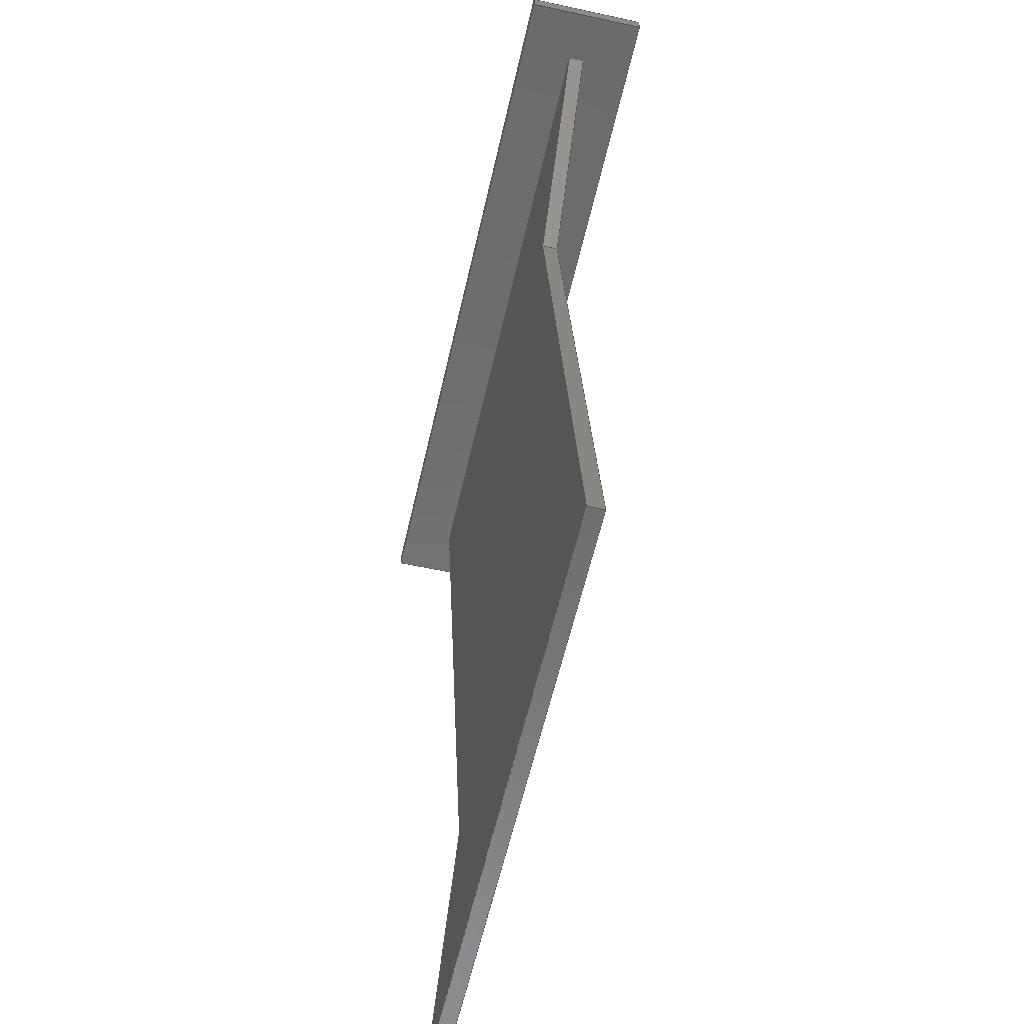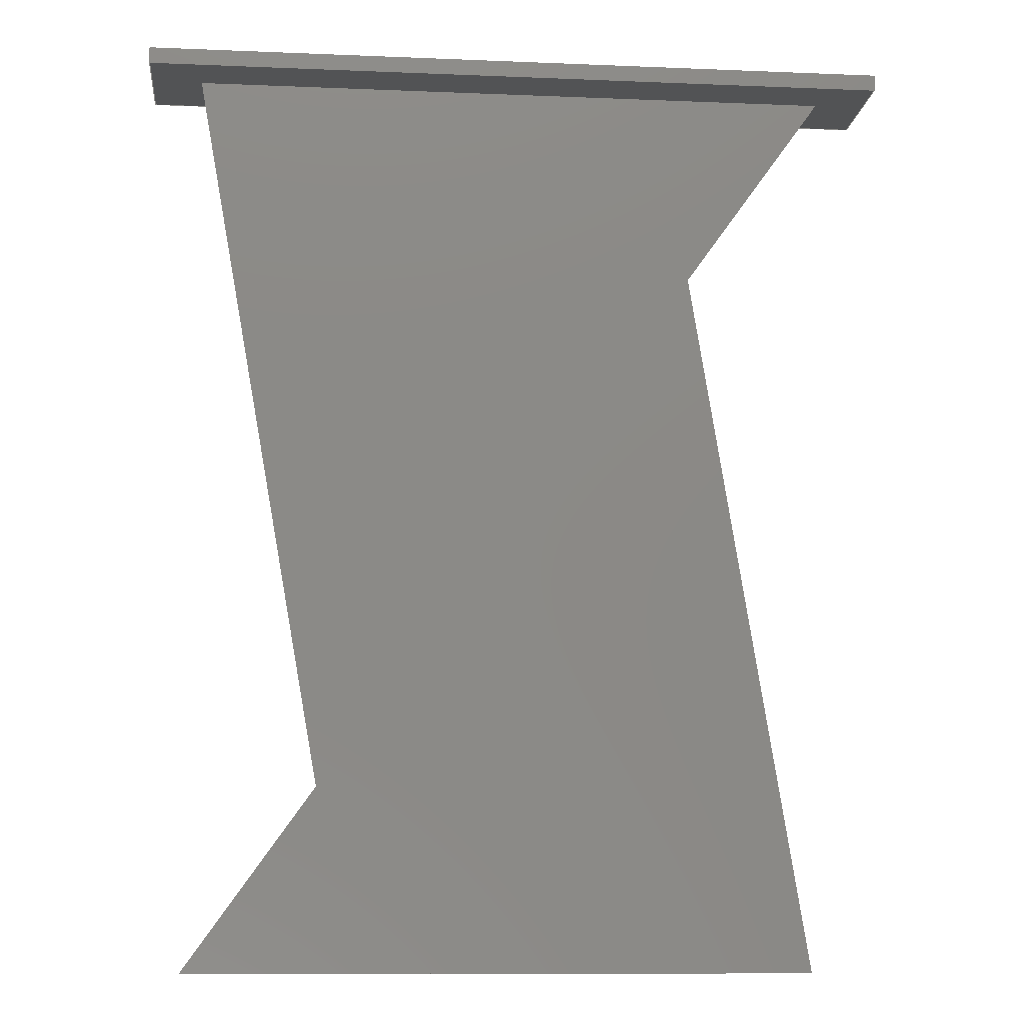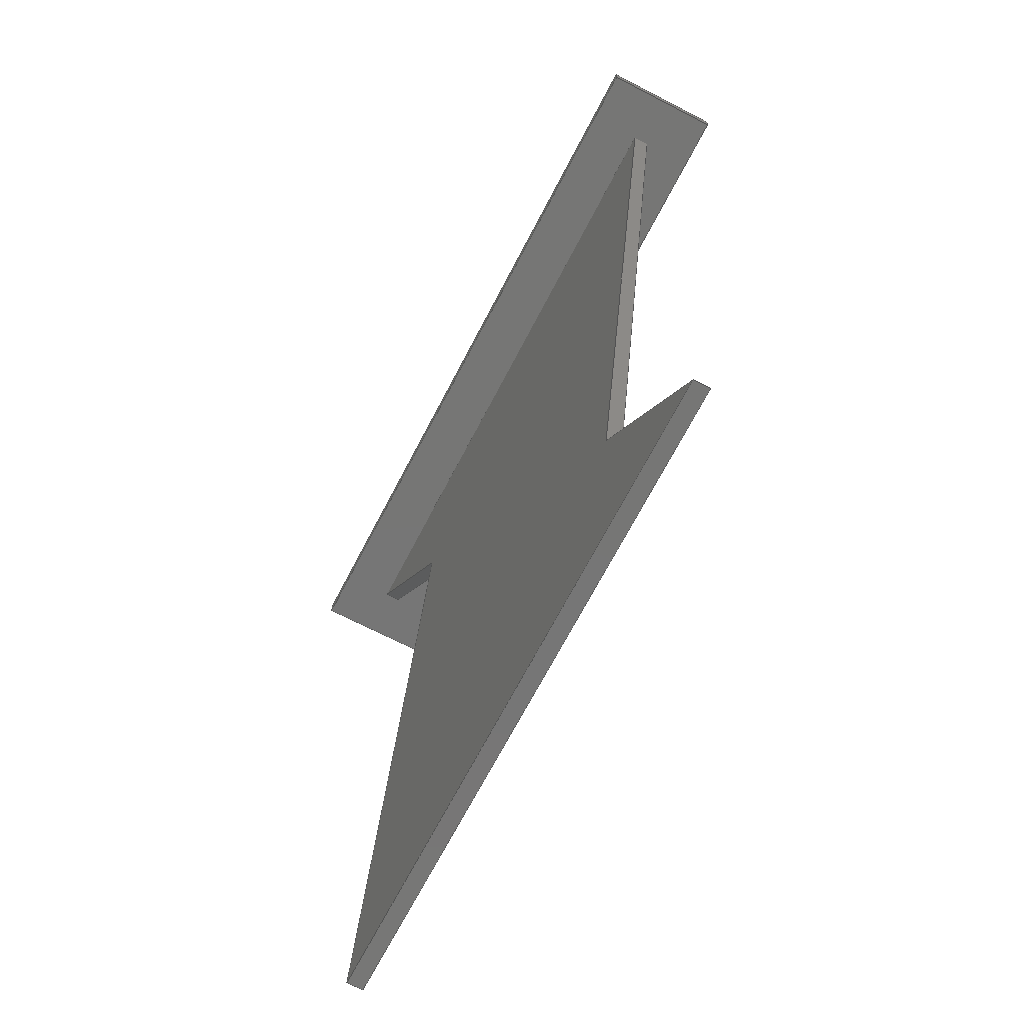
<metadata>
{"format":"step","ext":"step","renderer":"f3d","projection":"perspective","resolution":1024,"background":"white","views":[{"elev":-58.1,"azim":77.3,"up":"+Y"},{"elev":-10.6,"azim":-5.9,"up":"+Y"},{"elev":-68.7,"azim":-117.4,"up":"+Y"}]}
</metadata>
<code>
ISO-10303-21;
DATA;
#1=MECHANICAL_DESIGN_GEOMETRIC_PRESENTATION_REPRESENTATION('',(#4),#382);
#2=SHAPE_REPRESENTATION_RELATIONSHIP('SRR','None',#389,#3);
#3=ADVANCED_BREP_SHAPE_REPRESENTATION('',(#5),#381);
#4=STYLED_ITEM('',(#398),#5);
#5=MANIFOLD_SOLID_BREP('Body1',#230);
#6=FACE_BOUND('',#21,.T.);
#7=FACE_OUTER_BOUND('',#20,.T.);
#8=FACE_OUTER_BOUND('',#22,.T.);
#9=FACE_OUTER_BOUND('',#23,.T.);
#10=FACE_OUTER_BOUND('',#24,.T.);
#11=FACE_OUTER_BOUND('',#25,.T.);
#12=FACE_OUTER_BOUND('',#26,.T.);
#13=FACE_OUTER_BOUND('',#27,.T.);
#14=FACE_OUTER_BOUND('',#28,.T.);
#15=FACE_OUTER_BOUND('',#29,.T.);
#16=FACE_OUTER_BOUND('',#30,.T.);
#17=FACE_OUTER_BOUND('',#31,.T.);
#18=FACE_OUTER_BOUND('',#32,.T.);
#19=FACE_OUTER_BOUND('',#33,.T.);
#20=EDGE_LOOP('',(#144,#145,#146,#147));
#21=EDGE_LOOP('',(#148,#149,#150,#151));
#22=EDGE_LOOP('',(#152,#153,#154,#155));
#23=EDGE_LOOP('',(#156,#157,#158,#159));
#24=EDGE_LOOP('',(#160,#161,#162,#163));
#25=EDGE_LOOP('',(#164,#165,#166,#167));
#26=EDGE_LOOP('',(#168,#169,#170,#171));
#27=EDGE_LOOP('',(#172,#173,#174,#175,#176,#177));
#28=EDGE_LOOP('',(#178,#179,#180,#181));
#29=EDGE_LOOP('',(#182,#183,#184,#185));
#30=EDGE_LOOP('',(#186,#187,#188,#189));
#31=EDGE_LOOP('',(#190,#191,#192,#193));
#32=EDGE_LOOP('',(#194,#195,#196,#197));
#33=EDGE_LOOP('',(#198,#199,#200,#201,#202,#203));
#34=LINE('',#319,#64);
#35=LINE('',#321,#65);
#36=LINE('',#323,#66);
#37=LINE('',#324,#67);
#38=LINE('',#327,#68);
#39=LINE('',#329,#69);
#40=LINE('',#331,#70);
#41=LINE('',#332,#71);
#42=LINE('',#335,#72);
#43=LINE('',#337,#73);
#44=LINE('',#338,#74);
#45=LINE('',#341,#75);
#46=LINE('',#342,#76);
#47=LINE('',#345,#77);
#48=LINE('',#346,#78);
#49=LINE('',#348,#79);
#50=LINE('',#353,#80);
#51=LINE('',#355,#81);
#52=LINE('',#356,#82);
#53=LINE('',#358,#83);
#54=LINE('',#359,#84);
#55=LINE('',#362,#85);
#56=LINE('',#364,#86);
#57=LINE('',#365,#87);
#58=LINE('',#367,#88);
#59=LINE('',#370,#89);
#60=LINE('',#371,#90);
#61=LINE('',#374,#91);
#62=LINE('',#375,#92);
#63=LINE('',#377,#93);
#64=VECTOR('',#261,1);
#65=VECTOR('',#262,1);
#66=VECTOR('',#263,1);
#67=VECTOR('',#264,1);
#68=VECTOR('',#265,1);
#69=VECTOR('',#266,1);
#70=VECTOR('',#267,1);
#71=VECTOR('',#268,1);
#72=VECTOR('',#271,1);
#73=VECTOR('',#272,1);
#74=VECTOR('',#273,1);
#75=VECTOR('',#276,1);
#76=VECTOR('',#277,1);
#77=VECTOR('',#280,1);
#78=VECTOR('',#281,1);
#79=VECTOR('',#284,1);
#80=VECTOR('',#289,1);
#81=VECTOR('',#290,1);
#82=VECTOR('',#291,1);
#83=VECTOR('',#292,1);
#84=VECTOR('',#293,1);
#85=VECTOR('',#296,1);
#86=VECTOR('',#297,1);
#87=VECTOR('',#298,1);
#88=VECTOR('',#301,1);
#89=VECTOR('',#304,1);
#90=VECTOR('',#305,1);
#91=VECTOR('',#308,1);
#92=VECTOR('',#309,1);
#93=VECTOR('',#312,1);
#94=VERTEX_POINT('',#317);
#95=VERTEX_POINT('',#318);
#96=VERTEX_POINT('',#320);
#97=VERTEX_POINT('',#322);
#98=VERTEX_POINT('',#325);
#99=VERTEX_POINT('',#326);
#100=VERTEX_POINT('',#328);
#101=VERTEX_POINT('',#330);
#102=VERTEX_POINT('',#334);
#103=VERTEX_POINT('',#336);
#104=VERTEX_POINT('',#340);
#105=VERTEX_POINT('',#344);
#106=VERTEX_POINT('',#351);
#107=VERTEX_POINT('',#352);
#108=VERTEX_POINT('',#354);
#109=VERTEX_POINT('',#357);
#110=VERTEX_POINT('',#361);
#111=VERTEX_POINT('',#363);
#112=VERTEX_POINT('',#369);
#113=VERTEX_POINT('',#373);
#114=EDGE_CURVE('',#94,#95,#34,.T.);
#115=EDGE_CURVE('',#95,#96,#35,.T.);
#116=EDGE_CURVE('',#96,#97,#36,.T.);
#117=EDGE_CURVE('',#97,#94,#37,.T.);
#118=EDGE_CURVE('',#98,#99,#38,.T.);
#119=EDGE_CURVE('',#98,#100,#39,.T.);
#120=EDGE_CURVE('',#101,#100,#40,.T.);
#121=EDGE_CURVE('',#99,#101,#41,.T.);
#122=EDGE_CURVE('',#95,#102,#42,.T.);
#123=EDGE_CURVE('',#103,#102,#43,.T.);
#124=EDGE_CURVE('',#96,#103,#44,.T.);
#125=EDGE_CURVE('',#104,#103,#45,.T.);
#126=EDGE_CURVE('',#97,#104,#46,.T.);
#127=EDGE_CURVE('',#105,#104,#47,.T.);
#128=EDGE_CURVE('',#94,#105,#48,.T.);
#129=EDGE_CURVE('',#102,#105,#49,.T.);
#130=EDGE_CURVE('',#106,#107,#50,.T.);
#131=EDGE_CURVE('',#107,#108,#51,.T.);
#132=EDGE_CURVE('',#108,#98,#52,.T.);
#133=EDGE_CURVE('',#99,#109,#53,.T.);
#134=EDGE_CURVE('',#109,#106,#54,.T.);
#135=EDGE_CURVE('',#110,#107,#55,.T.);
#136=EDGE_CURVE('',#111,#110,#56,.T.);
#137=EDGE_CURVE('',#108,#111,#57,.T.);
#138=EDGE_CURVE('',#100,#111,#58,.T.);
#139=EDGE_CURVE('',#112,#101,#59,.T.);
#140=EDGE_CURVE('',#109,#112,#60,.T.);
#141=EDGE_CURVE('',#113,#112,#61,.T.);
#142=EDGE_CURVE('',#106,#113,#62,.T.);
#143=EDGE_CURVE('',#110,#113,#63,.T.);
#144=ORIENTED_EDGE('',*,*,#114,.T.);
#145=ORIENTED_EDGE('',*,*,#115,.T.);
#146=ORIENTED_EDGE('',*,*,#116,.T.);
#147=ORIENTED_EDGE('',*,*,#117,.T.);
#148=ORIENTED_EDGE('',*,*,#118,.F.);
#149=ORIENTED_EDGE('',*,*,#119,.T.);
#150=ORIENTED_EDGE('',*,*,#120,.F.);
#151=ORIENTED_EDGE('',*,*,#121,.F.);
#152=ORIENTED_EDGE('',*,*,#115,.F.);
#153=ORIENTED_EDGE('',*,*,#122,.T.);
#154=ORIENTED_EDGE('',*,*,#123,.F.);
#155=ORIENTED_EDGE('',*,*,#124,.F.);
#156=ORIENTED_EDGE('',*,*,#116,.F.);
#157=ORIENTED_EDGE('',*,*,#124,.T.);
#158=ORIENTED_EDGE('',*,*,#125,.F.);
#159=ORIENTED_EDGE('',*,*,#126,.F.);
#160=ORIENTED_EDGE('',*,*,#117,.F.);
#161=ORIENTED_EDGE('',*,*,#126,.T.);
#162=ORIENTED_EDGE('',*,*,#127,.F.);
#163=ORIENTED_EDGE('',*,*,#128,.F.);
#164=ORIENTED_EDGE('',*,*,#114,.F.);
#165=ORIENTED_EDGE('',*,*,#128,.T.);
#166=ORIENTED_EDGE('',*,*,#129,.F.);
#167=ORIENTED_EDGE('',*,*,#122,.F.);
#168=ORIENTED_EDGE('',*,*,#129,.T.);
#169=ORIENTED_EDGE('',*,*,#127,.T.);
#170=ORIENTED_EDGE('',*,*,#125,.T.);
#171=ORIENTED_EDGE('',*,*,#123,.T.);
#172=ORIENTED_EDGE('',*,*,#130,.T.);
#173=ORIENTED_EDGE('',*,*,#131,.T.);
#174=ORIENTED_EDGE('',*,*,#132,.T.);
#175=ORIENTED_EDGE('',*,*,#118,.T.);
#176=ORIENTED_EDGE('',*,*,#133,.T.);
#177=ORIENTED_EDGE('',*,*,#134,.T.);
#178=ORIENTED_EDGE('',*,*,#135,.F.);
#179=ORIENTED_EDGE('',*,*,#136,.F.);
#180=ORIENTED_EDGE('',*,*,#137,.F.);
#181=ORIENTED_EDGE('',*,*,#131,.F.);
#182=ORIENTED_EDGE('',*,*,#137,.T.);
#183=ORIENTED_EDGE('',*,*,#138,.F.);
#184=ORIENTED_EDGE('',*,*,#119,.F.);
#185=ORIENTED_EDGE('',*,*,#132,.F.);
#186=ORIENTED_EDGE('',*,*,#121,.T.);
#187=ORIENTED_EDGE('',*,*,#139,.F.);
#188=ORIENTED_EDGE('',*,*,#140,.F.);
#189=ORIENTED_EDGE('',*,*,#133,.F.);
#190=ORIENTED_EDGE('',*,*,#140,.T.);
#191=ORIENTED_EDGE('',*,*,#141,.F.);
#192=ORIENTED_EDGE('',*,*,#142,.F.);
#193=ORIENTED_EDGE('',*,*,#134,.F.);
#194=ORIENTED_EDGE('',*,*,#142,.T.);
#195=ORIENTED_EDGE('',*,*,#143,.F.);
#196=ORIENTED_EDGE('',*,*,#135,.T.);
#197=ORIENTED_EDGE('',*,*,#130,.F.);
#198=ORIENTED_EDGE('',*,*,#143,.T.);
#199=ORIENTED_EDGE('',*,*,#141,.T.);
#200=ORIENTED_EDGE('',*,*,#139,.T.);
#201=ORIENTED_EDGE('',*,*,#120,.T.);
#202=ORIENTED_EDGE('',*,*,#138,.T.);
#203=ORIENTED_EDGE('',*,*,#136,.T.);
#204=PLANE('',#244);
#205=PLANE('',#245);
#206=PLANE('',#246);
#207=PLANE('',#247);
#208=PLANE('',#248);
#209=PLANE('',#249);
#210=PLANE('',#250);
#211=PLANE('',#251);
#212=PLANE('',#252);
#213=PLANE('',#253);
#214=PLANE('',#254);
#215=PLANE('',#255);
#216=PLANE('',#256);
#217=ADVANCED_FACE('',(#7,#6),#204,.F.);
#218=ADVANCED_FACE('',(#8),#205,.T.);
#219=ADVANCED_FACE('',(#9),#206,.T.);
#220=ADVANCED_FACE('',(#10),#207,.T.);
#221=ADVANCED_FACE('',(#11),#208,.T.);
#222=ADVANCED_FACE('',(#12),#209,.T.);
#223=ADVANCED_FACE('',(#13),#210,.T.);
#224=ADVANCED_FACE('',(#14),#211,.T.);
#225=ADVANCED_FACE('',(#15),#212,.T.);
#226=ADVANCED_FACE('',(#16),#213,.T.);
#227=ADVANCED_FACE('',(#17),#214,.T.);
#228=ADVANCED_FACE('',(#18),#215,.T.);
#229=ADVANCED_FACE('',(#19),#216,.T.);
#230=CLOSED_SHELL('',(#217,#218,#219,#220,#221,#222,#223,#224,#225,#226,
#227,#228,#229));
#231=DERIVED_UNIT_ELEMENT(#233,1);
#232=DERIVED_UNIT_ELEMENT(#384,3);
#233=(
MASS_UNIT()
NAMED_UNIT(*)
SI_UNIT(.KILO.,.GRAM.)
);
#234=DERIVED_UNIT((#231,#232));
#235=MEASURE_REPRESENTATION_ITEM('density measure',
POSITIVE_RATIO_MEASURE(7850),#234);
#236=PROPERTY_DEFINITION_REPRESENTATION(#241,#238);
#237=PROPERTY_DEFINITION_REPRESENTATION(#242,#239);
#238=REPRESENTATION('material name',(#240),#381);
#239=REPRESENTATION('density',(#235),#381);
#240=DESCRIPTIVE_REPRESENTATION_ITEM('Steel','Steel');
#241=PROPERTY_DEFINITION('material property','material name',#391);
#242=PROPERTY_DEFINITION('material property','density of part',#391);
#243=AXIS2_PLACEMENT_3D('placement',#315,#257,#258);
#244=AXIS2_PLACEMENT_3D('',#316,#259,#260);
#245=AXIS2_PLACEMENT_3D('',#333,#269,#270);
#246=AXIS2_PLACEMENT_3D('',#339,#274,#275);
#247=AXIS2_PLACEMENT_3D('',#343,#278,#279);
#248=AXIS2_PLACEMENT_3D('',#347,#282,#283);
#249=AXIS2_PLACEMENT_3D('',#349,#285,#286);
#250=AXIS2_PLACEMENT_3D('',#350,#287,#288);
#251=AXIS2_PLACEMENT_3D('',#360,#294,#295);
#252=AXIS2_PLACEMENT_3D('',#366,#299,#300);
#253=AXIS2_PLACEMENT_3D('',#368,#302,#303);
#254=AXIS2_PLACEMENT_3D('',#372,#306,#307);
#255=AXIS2_PLACEMENT_3D('',#376,#310,#311);
#256=AXIS2_PLACEMENT_3D('',#378,#313,#314);
#257=DIRECTION('axis',(0,0,1));
#258=DIRECTION('refdir',(1,0,0));
#259=DIRECTION('center_axis',(0,1,0));
#260=DIRECTION('ref_axis',(-1,0,0));
#261=DIRECTION('',(-1,0,0));
#262=DIRECTION('',(0,0,-1));
#263=DIRECTION('',(1,0,0));
#264=DIRECTION('',(0,0,1));
#265=DIRECTION('',(1,0,0));
#266=DIRECTION('',(0,0,1));
#267=DIRECTION('',(-1,0,0));
#268=DIRECTION('',(0,0,1));
#269=DIRECTION('center_axis',(-1,0,0));
#270=DIRECTION('ref_axis',(0,0,1));
#271=DIRECTION('',(0,1,0));
#272=DIRECTION('',(0,0,1));
#273=DIRECTION('',(0,1,0));
#274=DIRECTION('center_axis',(0,0,-1));
#275=DIRECTION('ref_axis',(-1,0,0));
#276=DIRECTION('',(-1,0,0));
#277=DIRECTION('',(0,1,0));
#278=DIRECTION('center_axis',(1,0,0));
#279=DIRECTION('ref_axis',(0,0,-1));
#280=DIRECTION('',(0,0,-1));
#281=DIRECTION('',(0,1,0));
#282=DIRECTION('center_axis',(0,0,1));
#283=DIRECTION('ref_axis',(1,0,0));
#284=DIRECTION('',(1,0,0));
#285=DIRECTION('center_axis',(0,1,0));
#286=DIRECTION('ref_axis',(0,0,1));
#287=DIRECTION('center_axis',(0,0,-1));
#288=DIRECTION('ref_axis',(-1,0,0));
#289=DIRECTION('',(-1,0,0));
#290=DIRECTION('',(0.5812,0.8137,0));
#291=DIRECTION('',(-0.1758,0.9844,0));
#292=DIRECTION('',(-0.5812,-0.8137,0));
#293=DIRECTION('',(0.1593,-0.9872,0));
#294=DIRECTION('center_axis',(-0.8137,0.5812,0));
#295=DIRECTION('ref_axis',(-0.5812,-0.8137,0));
#296=DIRECTION('',(0,0,-1));
#297=DIRECTION('',(-0.5812,-0.8137,0));
#298=DIRECTION('',(0,0,1));
#299=DIRECTION('center_axis',(-0.9844,-0.1758,0));
#300=DIRECTION('ref_axis',(0.1758,-0.9844,0));
#301=DIRECTION('',(0.1758,-0.9844,0));
#302=DIRECTION('center_axis',(0.8137,-0.5812,0));
#303=DIRECTION('ref_axis',(0.5812,0.8137,0));
#304=DIRECTION('',(0.5812,0.8137,0));
#305=DIRECTION('',(0,0,1));
#306=DIRECTION('center_axis',(0.9872,0.1593,0));
#307=DIRECTION('ref_axis',(-0.1593,0.9872,0));
#308=DIRECTION('',(-0.1593,0.9872,0));
#309=DIRECTION('',(0,0,1));
#310=DIRECTION('center_axis',(0,-1,0));
#311=DIRECTION('ref_axis',(1,0,0));
#312=DIRECTION('',(1,0,0));
#313=DIRECTION('center_axis',(0,0,1));
#314=DIRECTION('ref_axis',(1,0,0));
#315=CARTESIAN_POINT('',(0,0,0));
#316=CARTESIAN_POINT('Origin',(31.75,88.9,6.217e-15));
#317=CARTESIAN_POINT('',(68.58,88.9,5.842));
#318=CARTESIAN_POINT('',(-5.08,88.9,5.842));
#319=CARTESIAN_POINT('',(68.58,88.9,5.842));
#320=CARTESIAN_POINT('',(-5.08,88.9,-5.842));
#321=CARTESIAN_POINT('',(-5.08,88.9,5.842));
#322=CARTESIAN_POINT('',(68.58,88.9,-5.842));
#323=CARTESIAN_POINT('',(-5.08,88.9,-5.842));
#324=CARTESIAN_POINT('',(68.58,88.9,-5.842));
#325=CARTESIAN_POINT('',(0,88.9,-0.762));
#326=CARTESIAN_POINT('',(63.5,88.9,-0.762));
#327=CARTESIAN_POINT('',(0,88.9,-0.762));
#328=CARTESIAN_POINT('',(0,88.9,0.762));
#329=CARTESIAN_POINT('',(0,88.9,0));
#330=CARTESIAN_POINT('',(63.5,88.9,0.762));
#331=CARTESIAN_POINT('',(0,88.9,0.762));
#332=CARTESIAN_POINT('',(63.5,88.9,0));
#333=CARTESIAN_POINT('Origin',(-5.08,88.9,-5.842));
#334=CARTESIAN_POINT('',(-5.08,90.42,5.842));
#335=CARTESIAN_POINT('',(-5.08,88.9,5.842));
#336=CARTESIAN_POINT('',(-5.08,90.42,-5.842));
#337=CARTESIAN_POINT('',(-5.08,90.42,5.842));
#338=CARTESIAN_POINT('',(-5.08,88.9,-5.842));
#339=CARTESIAN_POINT('Origin',(68.58,88.9,-5.842));
#340=CARTESIAN_POINT('',(68.58,90.42,-5.842));
#341=CARTESIAN_POINT('',(-5.08,90.42,-5.842));
#342=CARTESIAN_POINT('',(68.58,88.9,-5.842));
#343=CARTESIAN_POINT('Origin',(68.58,88.9,5.842));
#344=CARTESIAN_POINT('',(68.58,90.42,5.842));
#345=CARTESIAN_POINT('',(68.58,90.42,-5.842));
#346=CARTESIAN_POINT('',(68.58,88.9,5.842));
#347=CARTESIAN_POINT('Origin',(-5.08,88.9,5.842));
#348=CARTESIAN_POINT('',(68.58,90.42,5.842));
#349=CARTESIAN_POINT('Origin',(31.75,90.42,6.217e-15));
#350=CARTESIAN_POINT('Origin',(31.75,44.45,-0.762));
#351=CARTESIAN_POINT('',(60.96,0,-0.762));
#352=CARTESIAN_POINT('',(0,0,-0.762));
#353=CARTESIAN_POINT('',(0,0,-0.762));
#354=CARTESIAN_POINT('',(12.7,17.78,-0.762));
#355=CARTESIAN_POINT('',(0,0,-0.762));
#356=CARTESIAN_POINT('',(12.7,17.78,-0.762));
#357=CARTESIAN_POINT('',(49.73,69.62,-0.762));
#358=CARTESIAN_POINT('',(63.5,88.9,-0.762));
#359=CARTESIAN_POINT('',(49.73,69.62,-0.762));
#360=CARTESIAN_POINT('Origin',(12.7,17.78,0));
#361=CARTESIAN_POINT('',(0,0,0.762));
#362=CARTESIAN_POINT('',(0,0,0));
#363=CARTESIAN_POINT('',(12.7,17.78,0.762));
#364=CARTESIAN_POINT('',(0,0,0.762));
#365=CARTESIAN_POINT('',(12.7,17.78,0));
#366=CARTESIAN_POINT('Origin',(0,88.9,0));
#367=CARTESIAN_POINT('',(12.7,17.78,0.762));
#368=CARTESIAN_POINT('Origin',(49.73,69.62,0));
#369=CARTESIAN_POINT('',(49.73,69.62,0.762));
#370=CARTESIAN_POINT('',(63.5,88.9,0.762));
#371=CARTESIAN_POINT('',(49.73,69.62,0));
#372=CARTESIAN_POINT('Origin',(60.96,1.421e-14,0));
#373=CARTESIAN_POINT('',(60.96,0,0.762));
#374=CARTESIAN_POINT('',(49.73,69.62,0.762));
#375=CARTESIAN_POINT('',(60.96,0,0));
#376=CARTESIAN_POINT('Origin',(0,0,0));
#377=CARTESIAN_POINT('',(0,0,0.762));
#378=CARTESIAN_POINT('Origin',(31.75,44.45,0.762));
#379=UNCERTAINTY_MEASURE_WITH_UNIT(LENGTH_MEASURE(0.001),#383,
'DISTANCE_ACCURACY_VALUE',
'Maximum model space distance between geometric entities at asserted c
onnectivities');
#380=UNCERTAINTY_MEASURE_WITH_UNIT(LENGTH_MEASURE(0.001),#383,
'DISTANCE_ACCURACY_VALUE',
'Maximum model space distance between geometric entities at asserted c
onnectivities');
#381=(
GEOMETRIC_REPRESENTATION_CONTEXT(3)
GLOBAL_UNCERTAINTY_ASSIGNED_CONTEXT((#379))
GLOBAL_UNIT_ASSIGNED_CONTEXT((#383,#385,#386))
REPRESENTATION_CONTEXT('','3D')
);
#382=(
GEOMETRIC_REPRESENTATION_CONTEXT(3)
GLOBAL_UNCERTAINTY_ASSIGNED_CONTEXT((#380))
GLOBAL_UNIT_ASSIGNED_CONTEXT((#383,#385,#386))
REPRESENTATION_CONTEXT('','3D')
);
#383=(
LENGTH_UNIT()
NAMED_UNIT(*)
SI_UNIT(.CENTI.,.METRE.)
);
#384=(
LENGTH_UNIT()
NAMED_UNIT(*)
SI_UNIT($,.METRE.)
);
#385=(
NAMED_UNIT(*)
PLANE_ANGLE_UNIT()
SI_UNIT($,.RADIAN.)
);
#386=(
NAMED_UNIT(*)
SI_UNIT($,.STERADIAN.)
SOLID_ANGLE_UNIT()
);
#387=SHAPE_DEFINITION_REPRESENTATION(#388,#389);
#388=PRODUCT_DEFINITION_SHAPE('',$,#391);
#389=SHAPE_REPRESENTATION('',(#243),#381);
#390=PRODUCT_DEFINITION_CONTEXT('part definition',#395,'design');
#391=PRODUCT_DEFINITION('Untitled','Untitled',#392,#390);
#392=PRODUCT_DEFINITION_FORMATION('',$,#397);
#393=PRODUCT_RELATED_PRODUCT_CATEGORY('Untitled','Untitled',(#397));
#394=APPLICATION_PROTOCOL_DEFINITION('international standard',
'automotive_design',2009,#395);
#395=APPLICATION_CONTEXT(
'Core Data for Automotive Mechanical Design Process');
#396=PRODUCT_CONTEXT('part definition',#395,'mechanical');
#397=PRODUCT('Untitled','Untitled',$,(#396));
#398=PRESENTATION_STYLE_ASSIGNMENT((#399));
#399=SURFACE_STYLE_USAGE(.BOTH.,#400);
#400=SURFACE_SIDE_STYLE('',(#401));
#401=SURFACE_STYLE_FILL_AREA(#402);
#402=FILL_AREA_STYLE('Paint - Enamel Glossy (White)',(#403));
#403=FILL_AREA_STYLE_COLOUR('Paint - Enamel Glossy (White)',#404);
#404=COLOUR_RGB('Paint - Enamel Glossy (White)',0.9647,0.9647,
0.9529);
ENDSEC;
END-ISO-10303-21;

</code>
